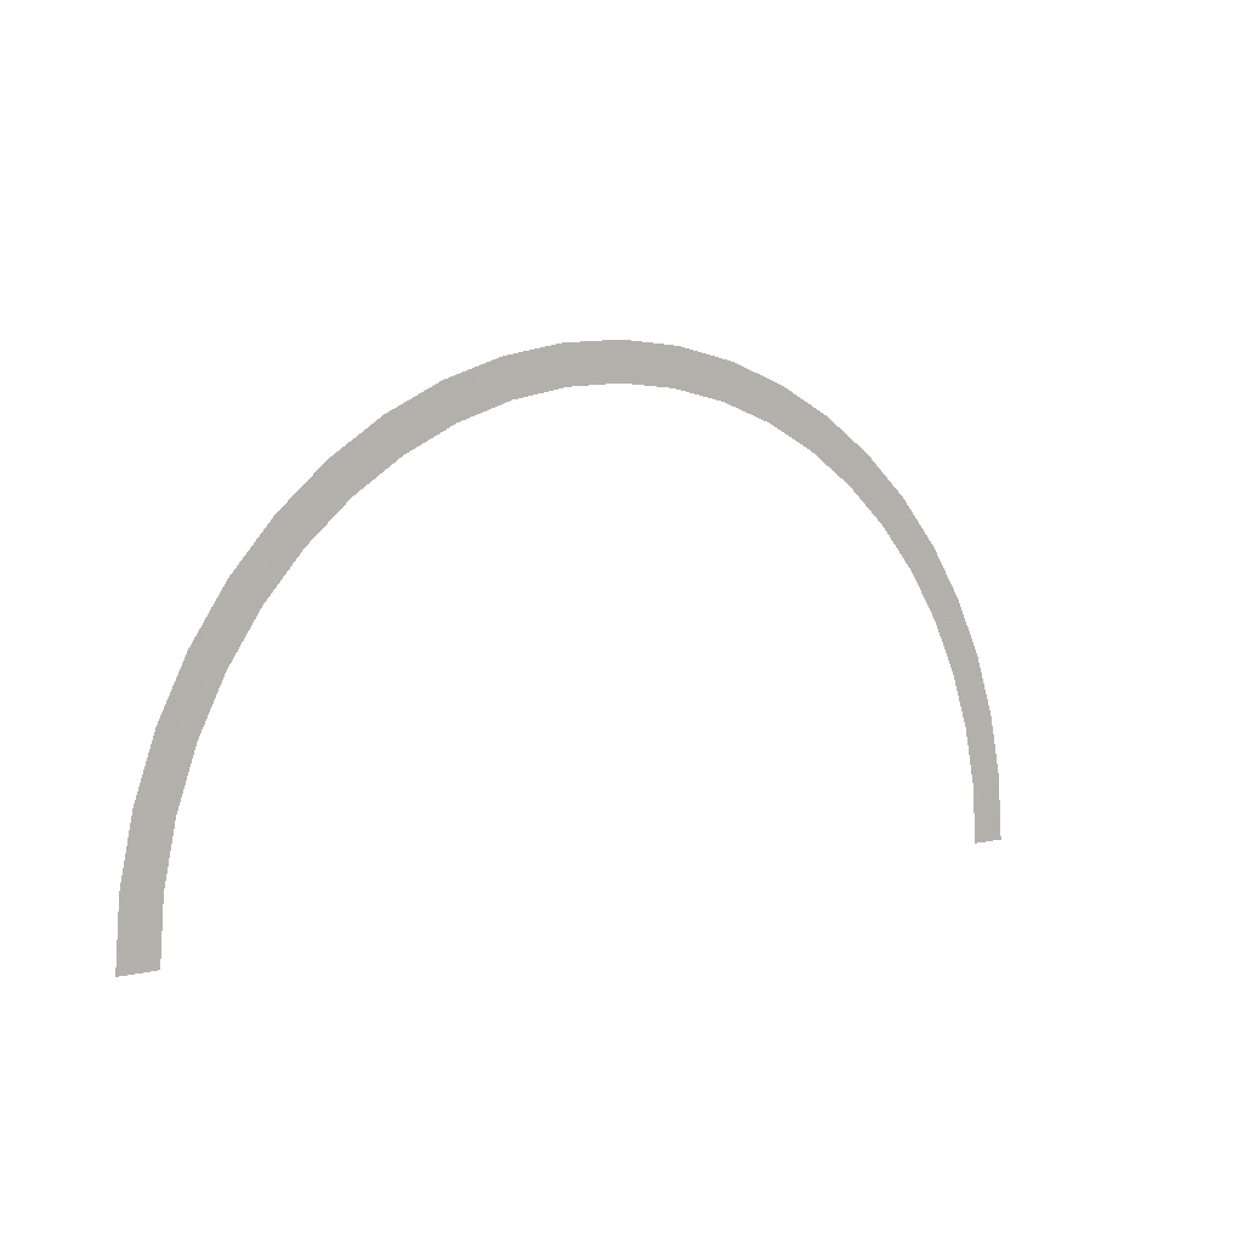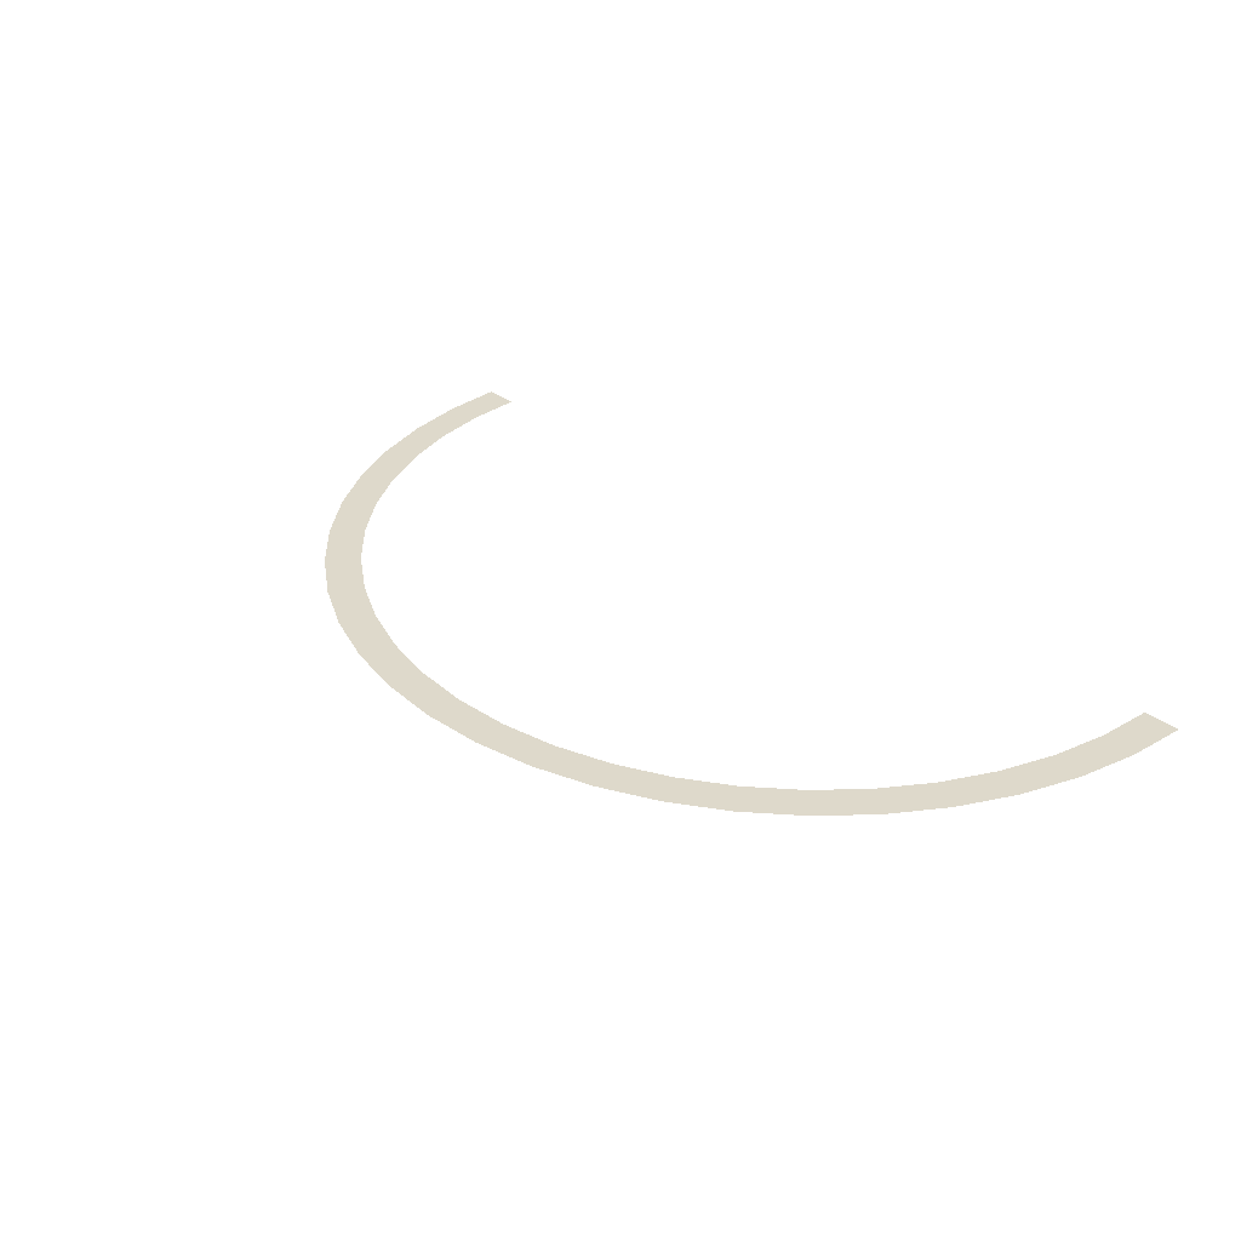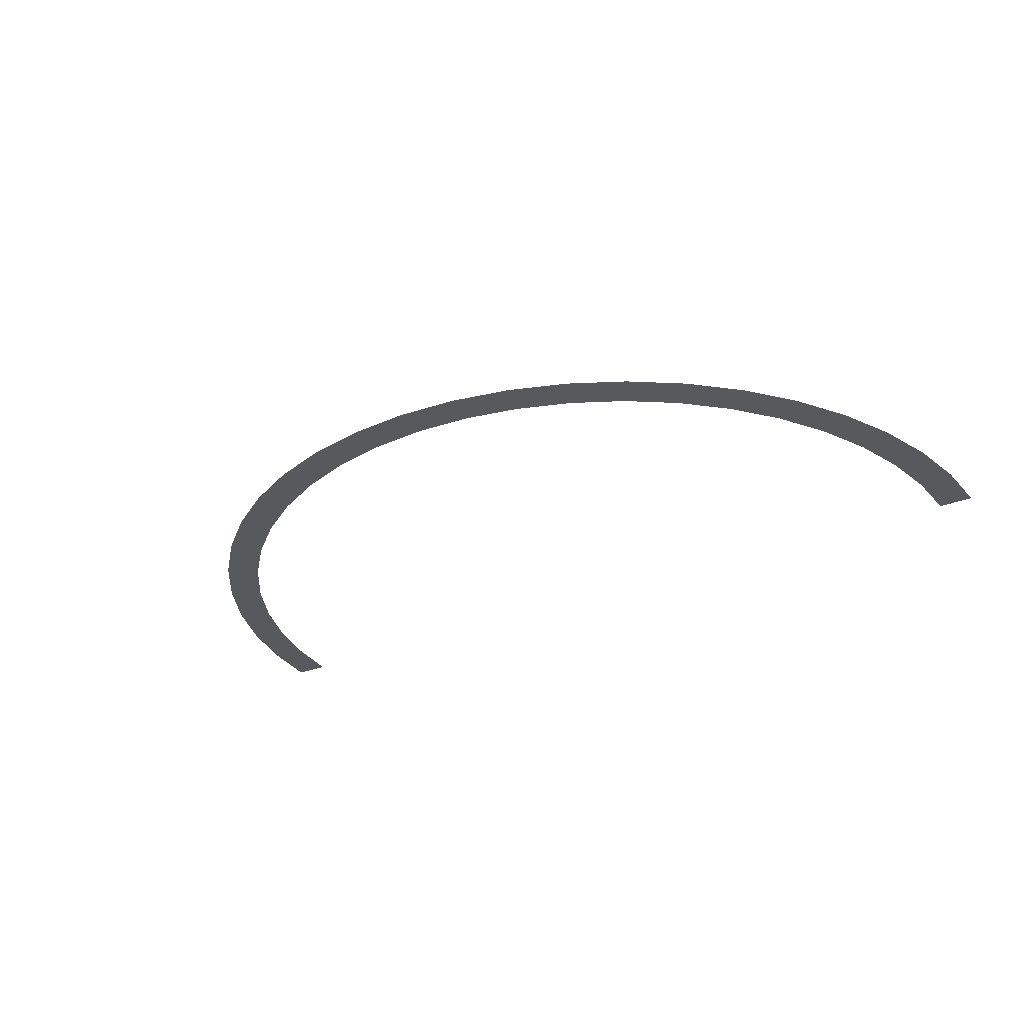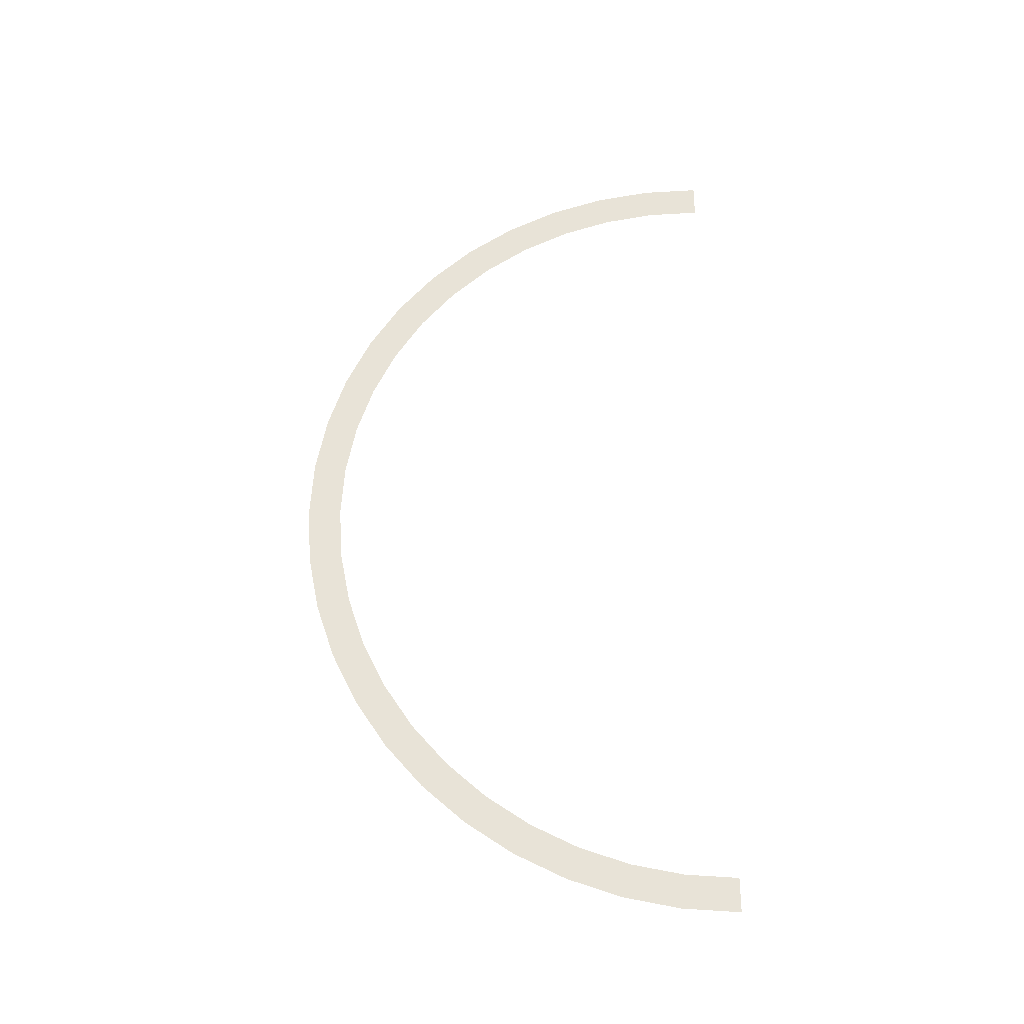
<metadata>
{"format":"obj","ext":"obj","renderer":"f3d","projection":"perspective","resolution":1024,"background":"white","views":[{"elev":4.6,"azim":-38.7,"up":"+Z"},{"elev":31.7,"azim":46.9,"up":"+Y"},{"elev":-30.2,"azim":30.0,"up":"+Y"},{"elev":61.5,"azim":89.8,"up":"+Y"}]}
</metadata>
<code>
v 0.65 0 0
v 0.6444 0 0.08482
v 0.5948 0 0.0783
v 0.6 0 0
v 0.6444 0 0.08482
v 0.6278 0 0.1682
v 0.5795 0 0.1553
v 0.5948 0 0.0783
v 0.6278 0 0.1682
v 0.6005 0 0.2488
v 0.5543 0 0.2296
v 0.5795 0 0.1553
v 0.6005 0 0.2488
v 0.5629 0 0.325
v 0.5196 0 0.3
v 0.5543 0 0.2296
v 0.5629 0 0.325
v 0.5157 0 0.3957
v 0.476 0 0.3653
v 0.5196 0 0.3
v 0.5157 0 0.3957
v 0.4596 0 0.4596
v 0.4243 0 0.4243
v 0.476 0 0.3653
v 0.4596 0 0.4596
v 0.3957 0 0.5157
v 0.3653 0 0.476
v 0.4243 0 0.4243
v 0.3957 0 0.5157
v 0.325 0 0.5629
v 0.3 0 0.5196
v 0.3653 0 0.476
v 0.325 0 0.5629
v 0.2488 0 0.6005
v 0.2296 0 0.5543
v 0.3 0 0.5196
v 0.2488 0 0.6005
v 0.1682 0 0.6278
v 0.1553 0 0.5795
v 0.2296 0 0.5543
v 0.1682 0 0.6278
v 0.08482 0 0.6444
v 0.0783 0 0.5948
v 0.1553 0 0.5795
v 0.08482 0 0.6444
v 0 0 0.65
v 0 0 0.6
v 0.0783 0 0.5948
v 0 0 0.65
v -0.08482 0 0.6444
v -0.0783 0 0.5948
v 0 0 0.6
v -0.08482 0 0.6444
v -0.1682 0 0.6278
v -0.1553 0 0.5795
v -0.0783 0 0.5948
v -0.1682 0 0.6278
v -0.2488 0 0.6005
v -0.2296 0 0.5543
v -0.1553 0 0.5795
v -0.2488 0 0.6005
v -0.325 0 0.5629
v -0.3 0 0.5196
v -0.2296 0 0.5543
v -0.325 0 0.5629
v -0.3957 0 0.5157
v -0.3653 0 0.476
v -0.3 0 0.5196
v -0.3957 0 0.5157
v -0.4596 0 0.4596
v -0.4243 0 0.4243
v -0.3653 0 0.476
v -0.4596 0 0.4596
v -0.5157 0 0.3957
v -0.476 0 0.3653
v -0.4243 0 0.4243
v -0.5157 0 0.3957
v -0.5629 0 0.325
v -0.5196 0 0.3
v -0.476 0 0.3653
v -0.5629 0 0.325
v -0.6005 0 0.2488
v -0.5543 0 0.2296
v -0.5196 0 0.3
v -0.6005 0 0.2488
v -0.6278 0 0.1682
v -0.5795 0 0.1553
v -0.5543 0 0.2296
v -0.6278 0 0.1682
v -0.6444 0 0.08482
v -0.5948 0 0.0783
v -0.5795 0 0.1553
v -0.6444 0 0.08482
v -0.65 0 0
v -0.6 0 0
v -0.5948 0 0.0783
g mesh2585
f 1 2 3
f 3 4 1
f 5 6 7
f 7 8 5
f 9 10 11
f 11 12 9
f 13 14 15
f 15 16 13
f 17 18 19
f 19 20 17
f 21 22 23
f 23 24 21
f 25 26 27
f 27 28 25
f 29 30 31
f 31 32 29
f 33 34 35
f 35 36 33
f 37 38 39
f 39 40 37
f 41 42 43
f 43 44 41
f 45 46 47
f 47 48 45
f 49 50 51
f 51 52 49
f 53 54 55
f 55 56 53
f 57 58 59
f 59 60 57
f 61 62 63
f 63 64 61
f 65 66 67
f 67 68 65
f 69 70 71
f 71 72 69
f 73 74 75
f 75 76 73
f 77 78 79
f 79 80 77
f 81 82 83
f 83 84 81
f 85 86 87
f 87 88 85
f 89 90 91
f 91 92 89
f 93 94 95
f 95 96 93

</code>
